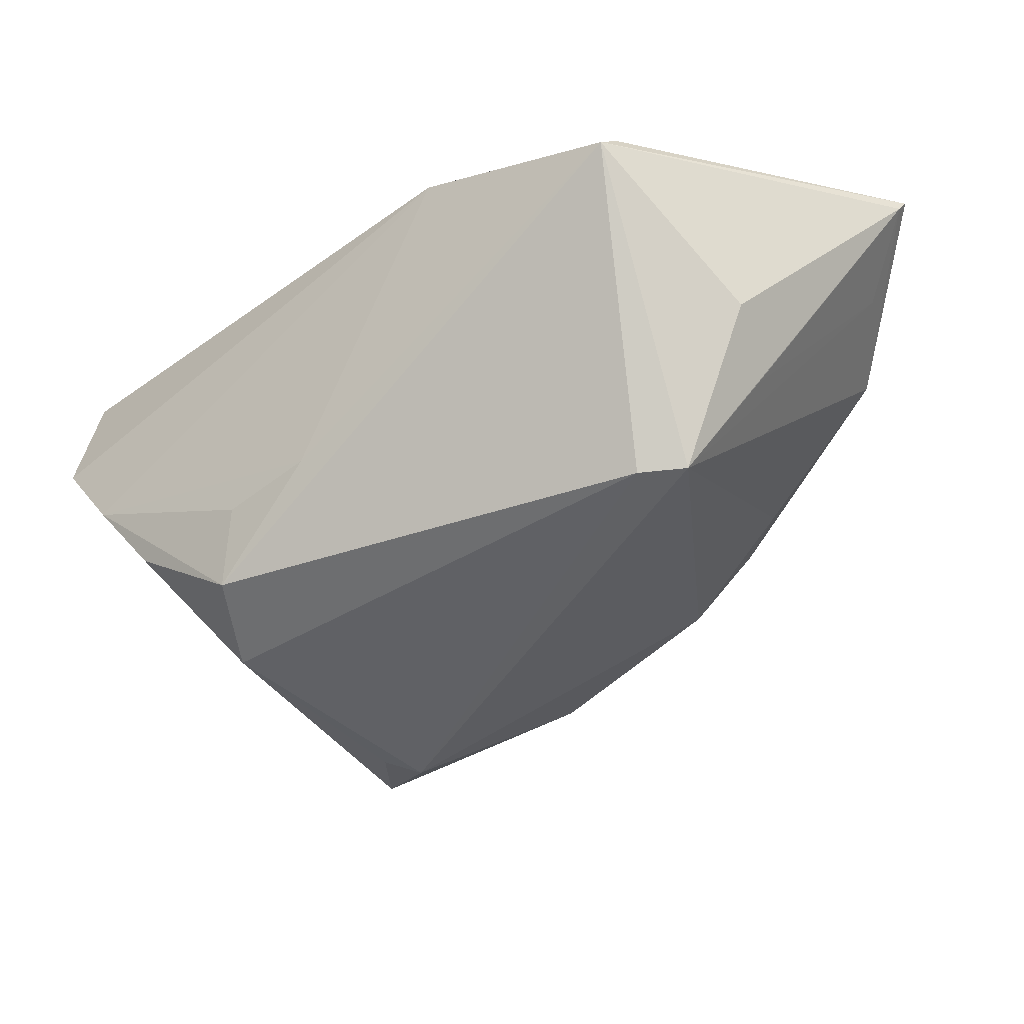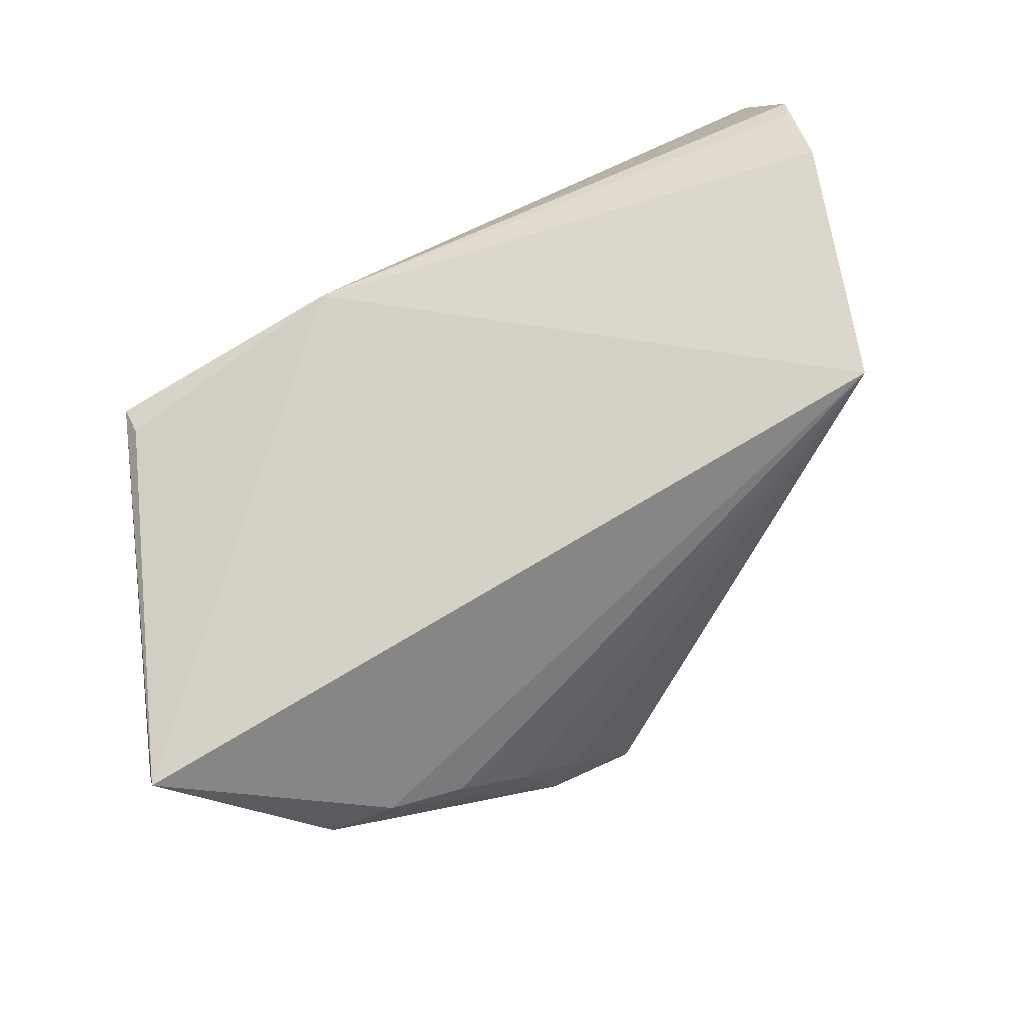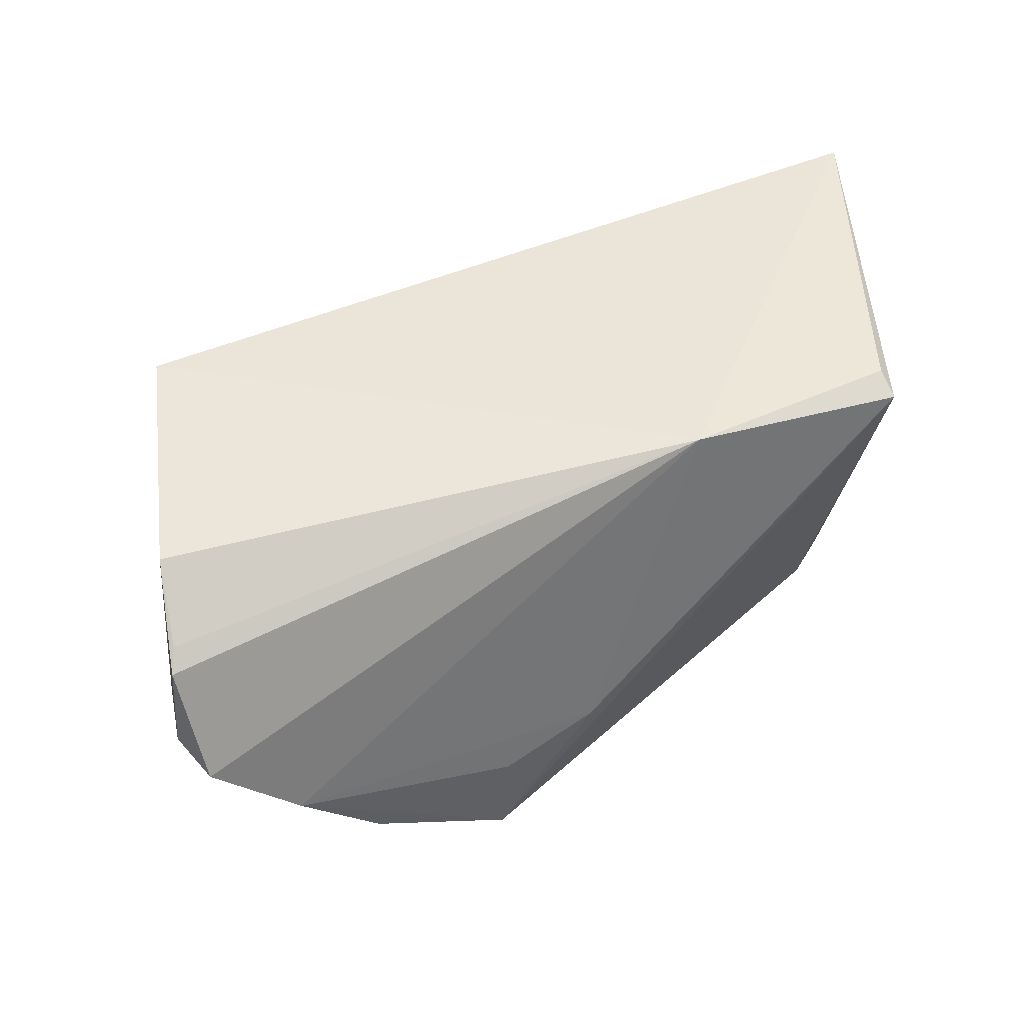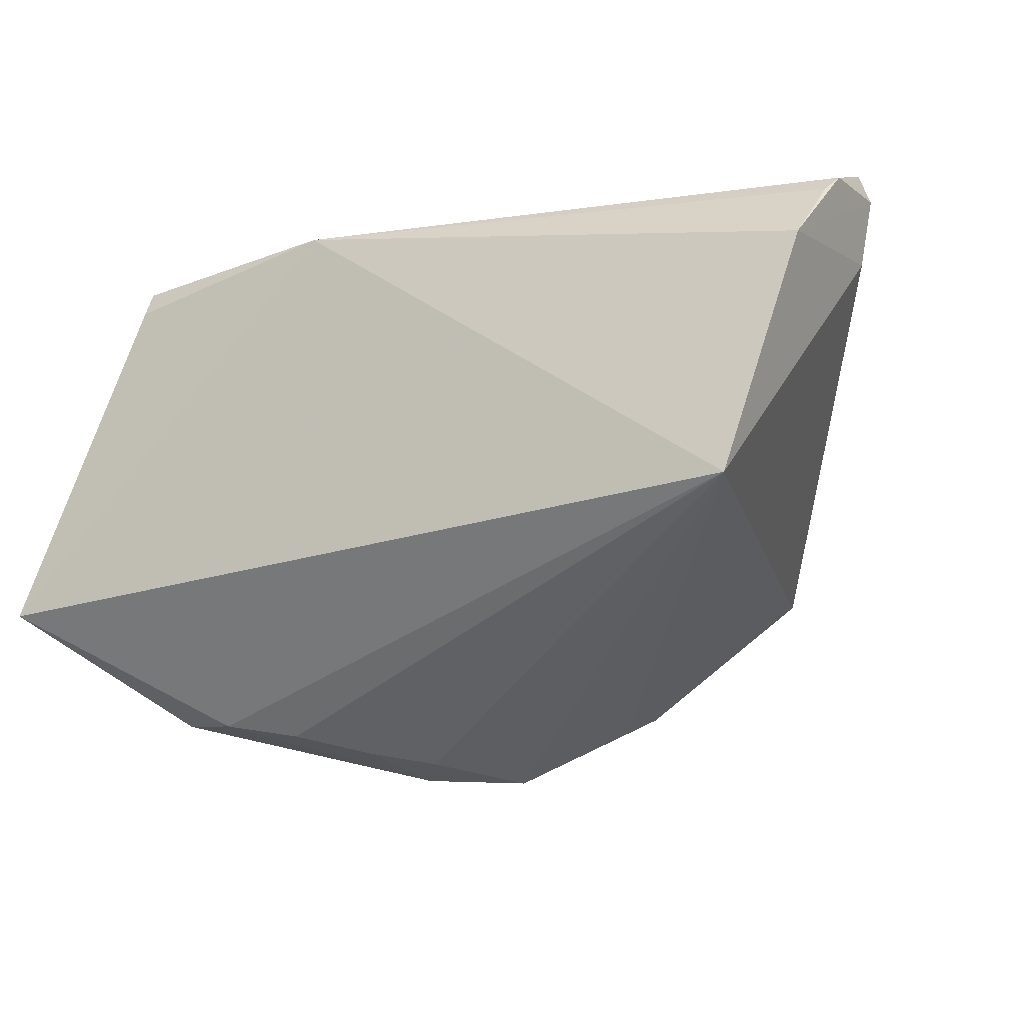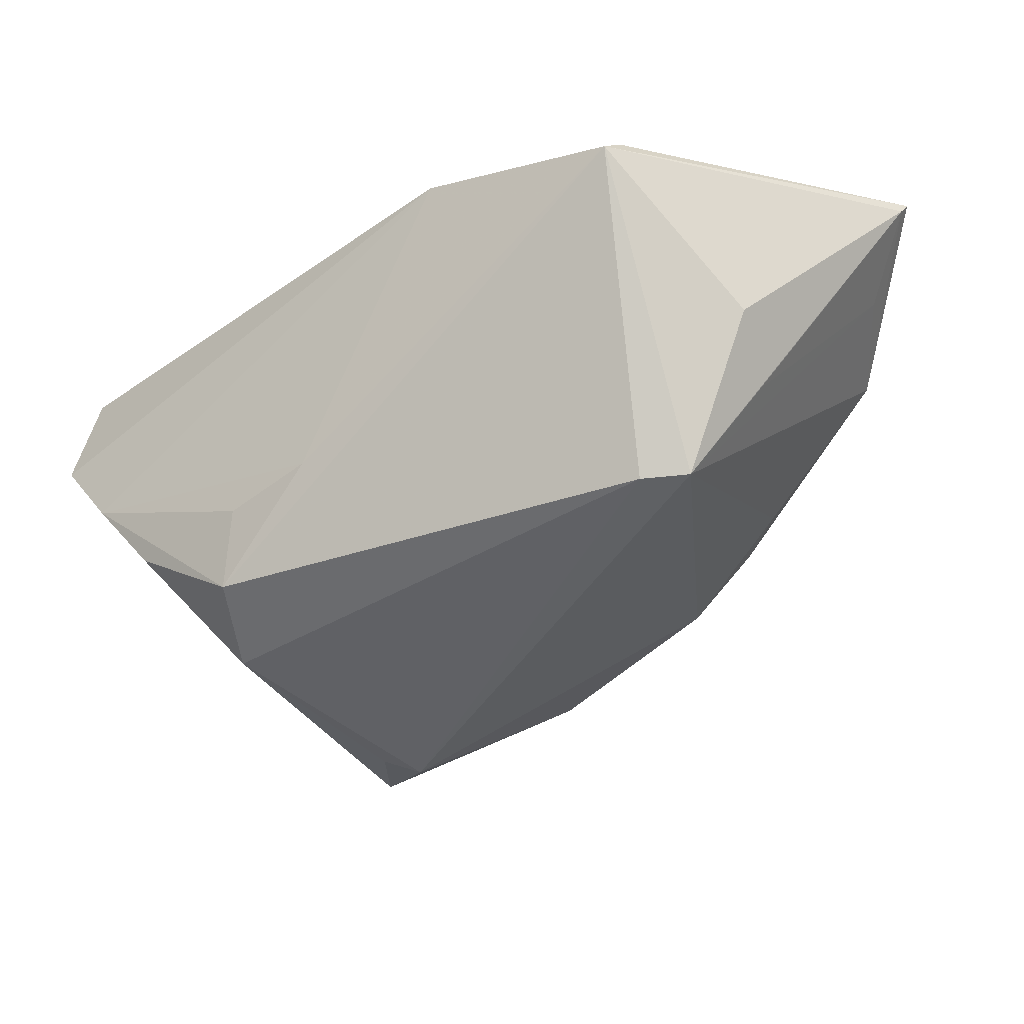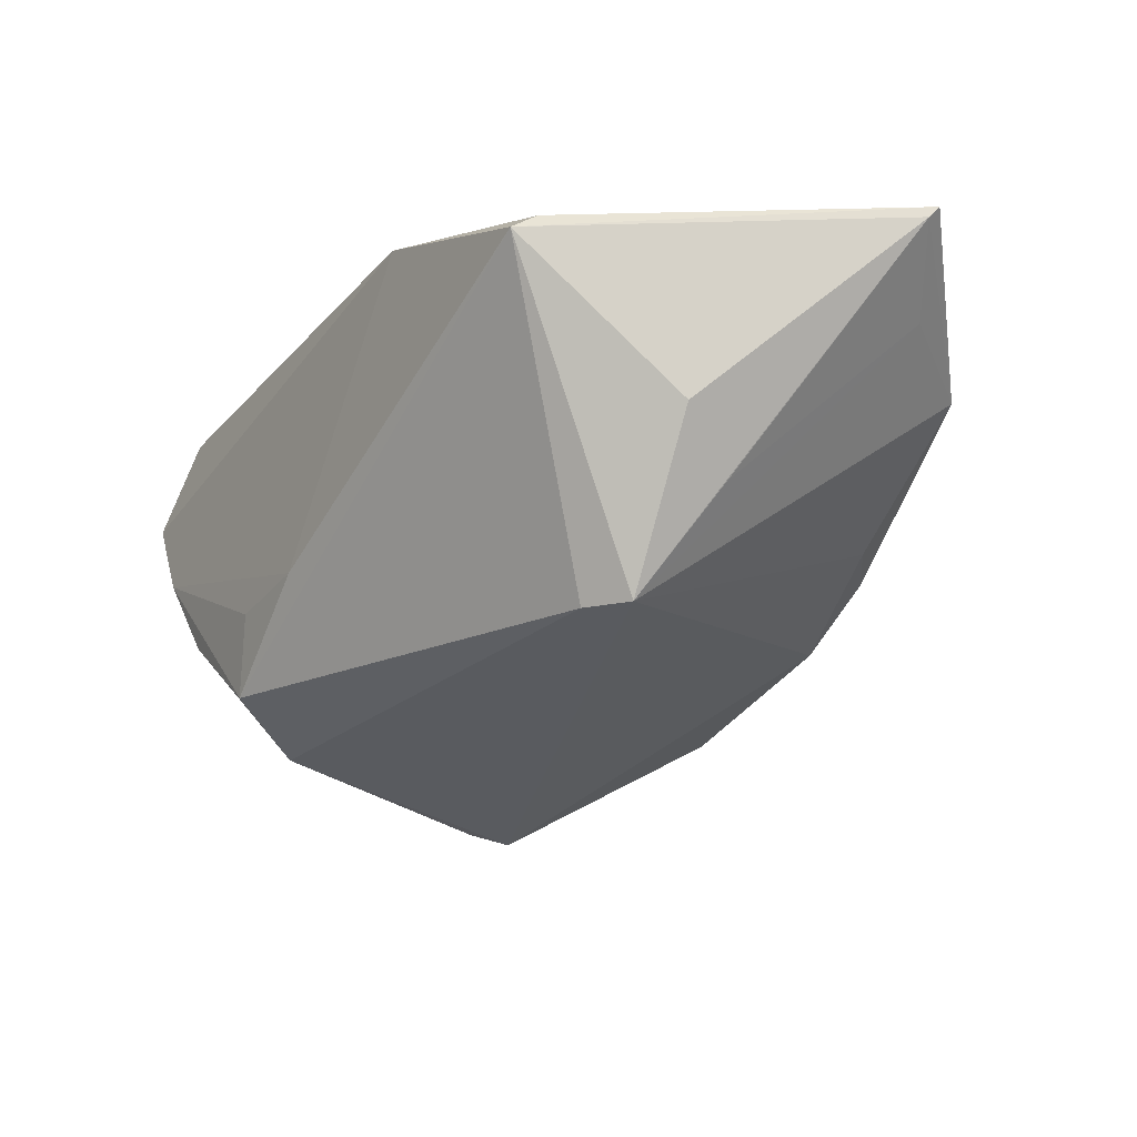
<metadata>
{"format":"obj","ext":"obj","renderer":"f3d","projection":"perspective","resolution":1024,"background":"white","views":[{"elev":-21.6,"azim":-138.2,"up":"+Z"},{"elev":79.6,"azim":-26.7,"up":"+Z"},{"elev":44.5,"azim":156.4,"up":"+Z"},{"elev":-15.9,"azim":26.7,"up":"+Y"},{"elev":-20.6,"azim":-138.7,"up":"+Z"},{"elev":-7.7,"azim":-118.1,"up":"+Z"}]}
</metadata>
<code>
v 0.05331 0.02829 0.02119
v 0.0265 -0.004862 -0.0325
v -0.00788 -0.03386 0.006005
v 0.03284 0.03498 -0.008527
v -0.01465 -0.03269 0.01082
v 0.05404 0.02896 0.01124
v -0.03952 0.01358 -0.008955
v -0.02421 -0.02594 0.0003809
v -0.03844 0.02724 0.02889
v -0.02241 -0.03074 0.01612
v -0.03831 0.024 0.03058
v -0.0114 -0.03505 0.000839
v -0.046 0.01073 0.01111
v 0.04223 0.03531 0.0003043
v 0.02213 0.0267 -0.0227
v 0.04242 -0.00922 0.03286
v -0.05388 -0.01406 0.03163
v -0.01119 0.02839 0.03286
v -0.0348 0.01713 -0.009366
v 0.05226 0.02627 0.02328
v -0.00934 -0.02837 -0.01004
v 0.0195 0.003433 -0.03158
v 0.01156 -0.02558 -0.02013
v -0.01678 -0.03078 -0.002101
v 0.02812 -0.009713 -0.02995
v 0.01638 -0.0001845 -0.03286
v -0.03871 -0.02814 0.01581
v -0.04391 0.00493 0.003516
v -0.04664 -0.018 0.02222
v 0.013 -0.02457 -0.0191
v 0.004354 0.03415 -0.002192
v 0.01672 0.03531 -0.01578
v 0.05243 0.02126 0.01084
v -0.03091 -0.0292 0.01883
v -0.05404 -0.01534 0.03286
v 0.009797 -0.02813 -0.01457
v 0.05195 0.03373 0.008823
v 0.05087 0.01886 0.02963
v -0.0007681 -0.03531 -0.005023
v 0.01582 0.0351 -0.005875
f 34 16 35
f 16 34 10
f 11 9 35
f 33 25 6
f 16 25 33
f 6 38 33
f 33 38 16
f 6 25 2
f 2 23 26
f 25 23 2
f 9 32 19
f 19 7 9
f 26 7 19
f 9 7 13
f 17 13 7
f 35 9 17
f 9 13 17
f 3 16 5
f 16 10 5
f 27 34 35
f 35 17 27
f 27 7 8
f 16 38 18
f 35 16 18
f 9 11 18
f 18 11 35
f 1 38 6
f 21 7 26
f 26 23 21
f 8 7 21
f 39 16 3
f 39 21 23
f 30 25 16
f 30 23 25
f 26 19 15
f 15 19 32
f 32 4 15
f 31 32 9
f 31 40 32
f 9 18 31
f 7 27 29
f 29 27 17
f 20 18 38
f 38 1 20
f 20 1 18
f 24 27 8
f 8 21 24
f 16 39 36
f 36 39 23
f 36 30 16
f 23 30 36
f 12 39 3
f 3 5 12
f 27 24 12
f 21 39 12
f 12 24 21
f 34 27 12
f 12 10 34
f 12 5 10
f 37 1 6
f 6 2 37
f 18 1 37
f 2 15 37
f 22 2 26
f 26 15 22
f 22 15 2
f 28 17 7
f 7 29 28
f 28 29 17
f 14 15 4
f 14 37 15
f 32 40 14
f 14 4 32
f 18 37 14
f 40 31 14
f 14 31 18

</code>
